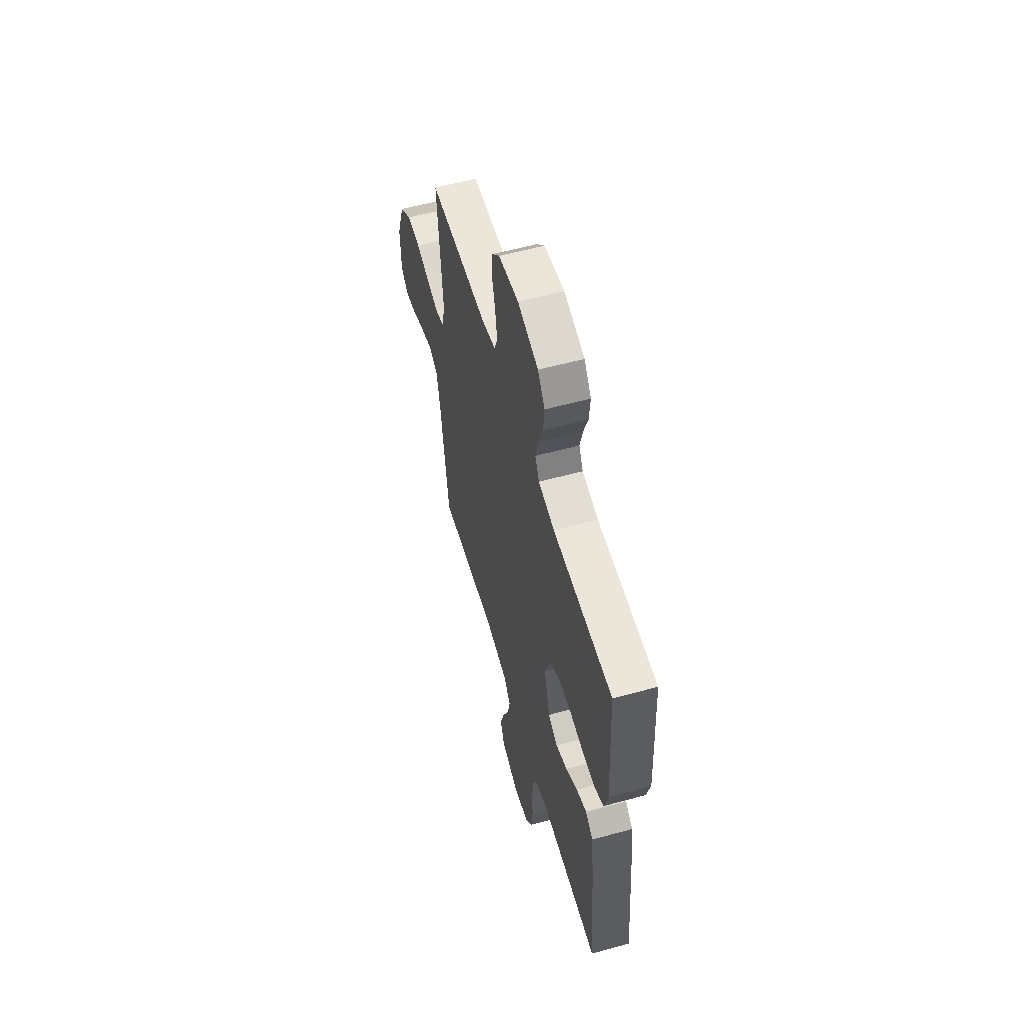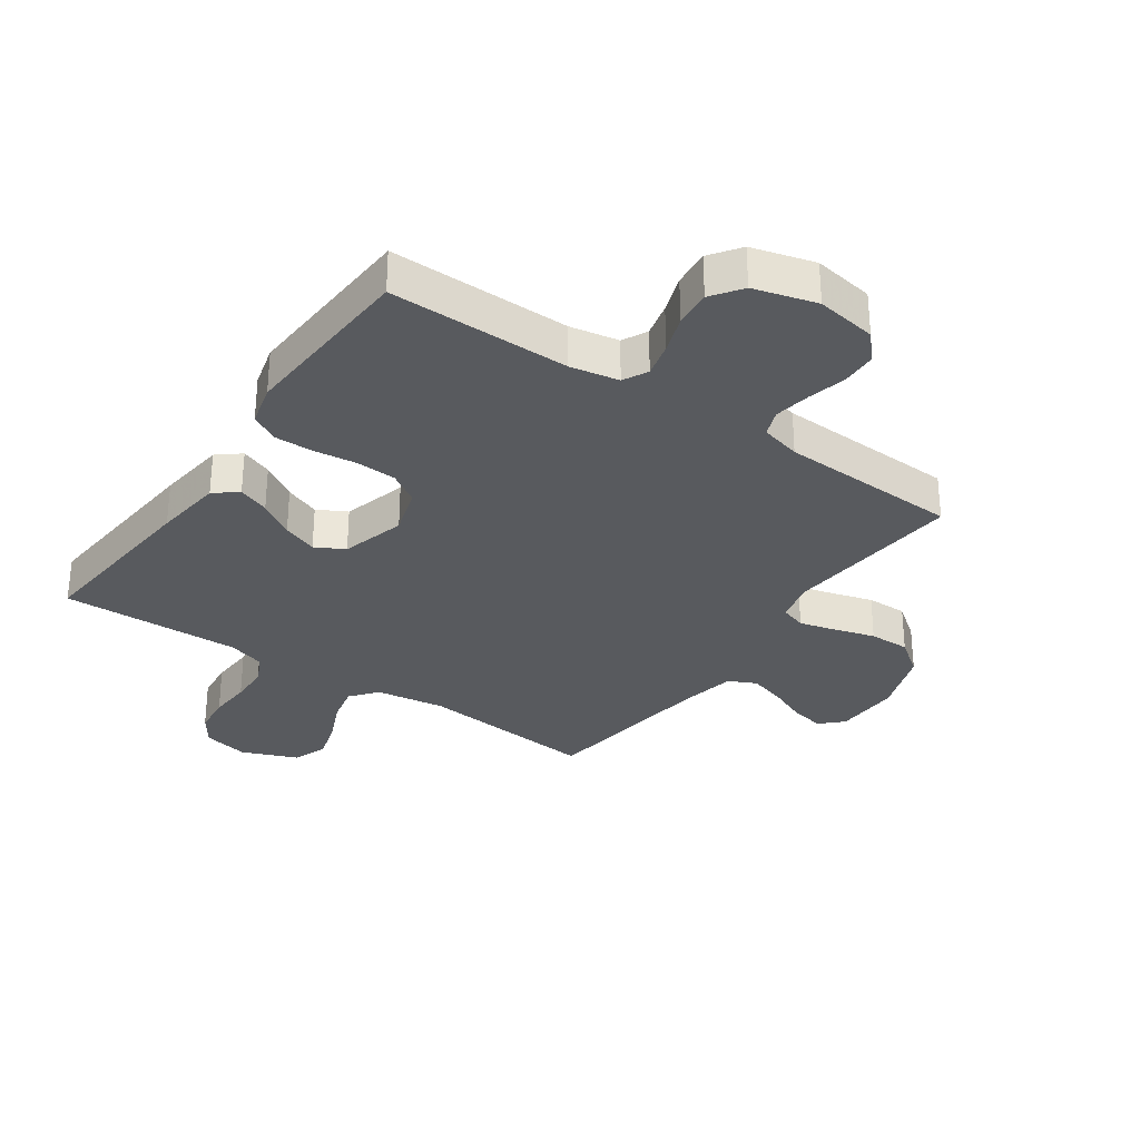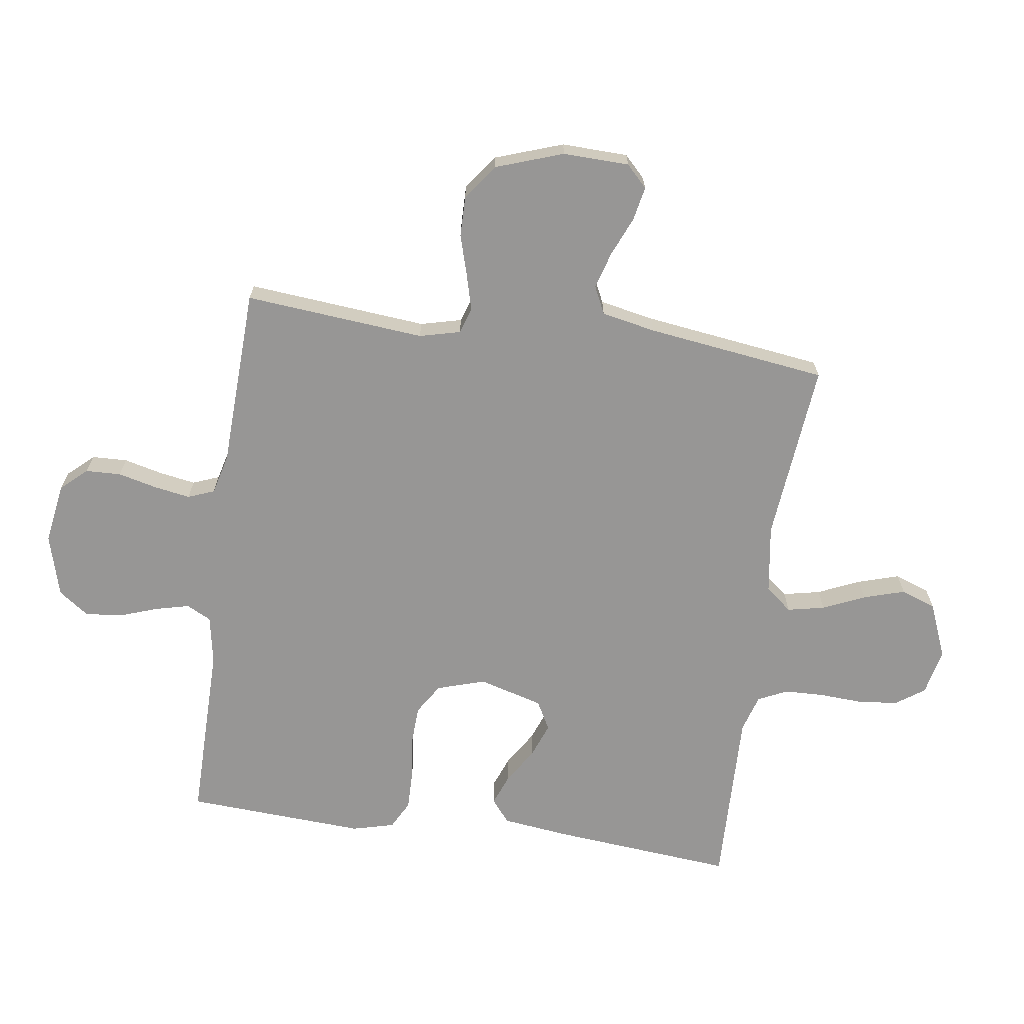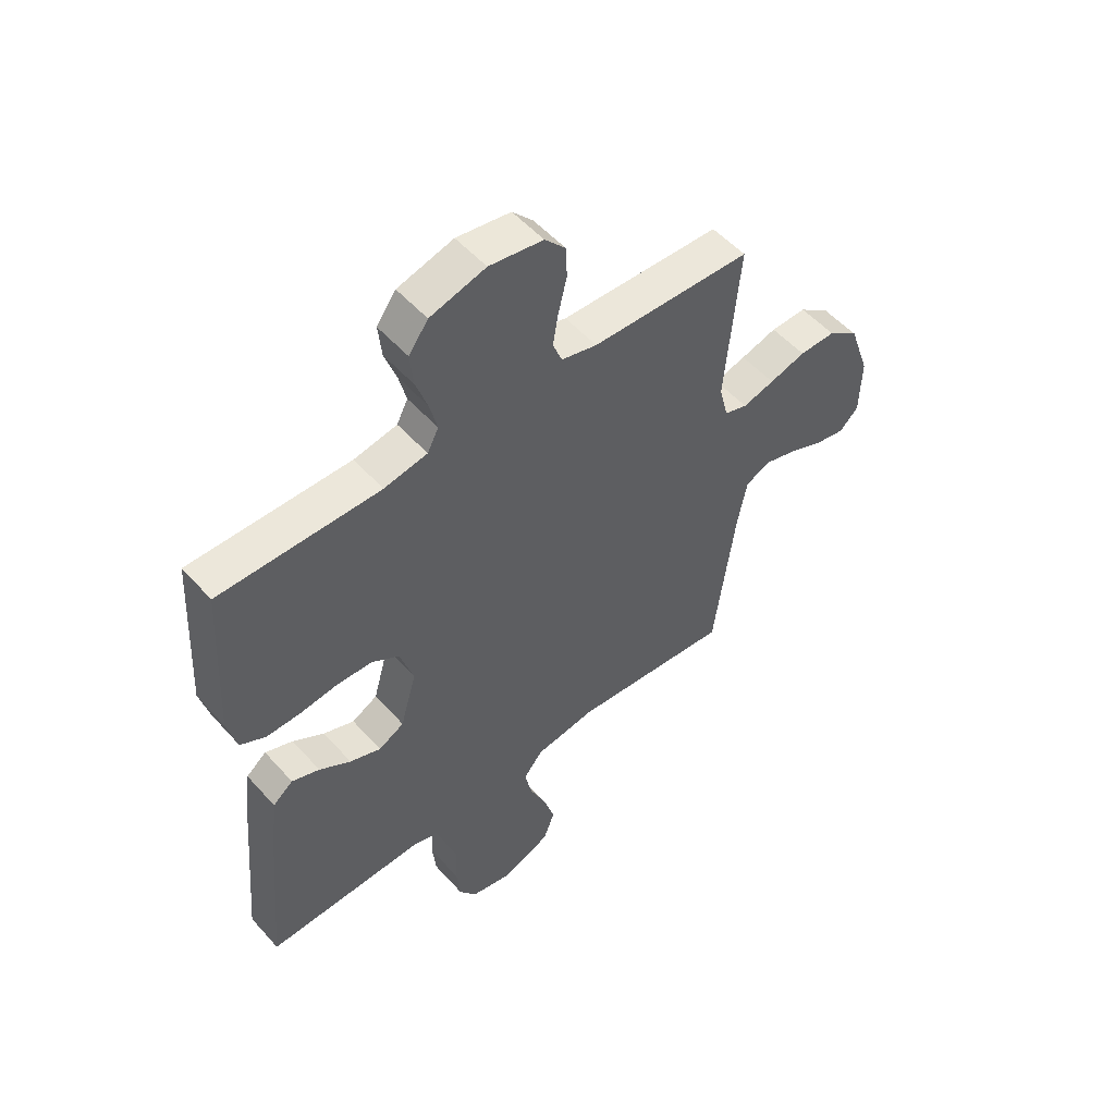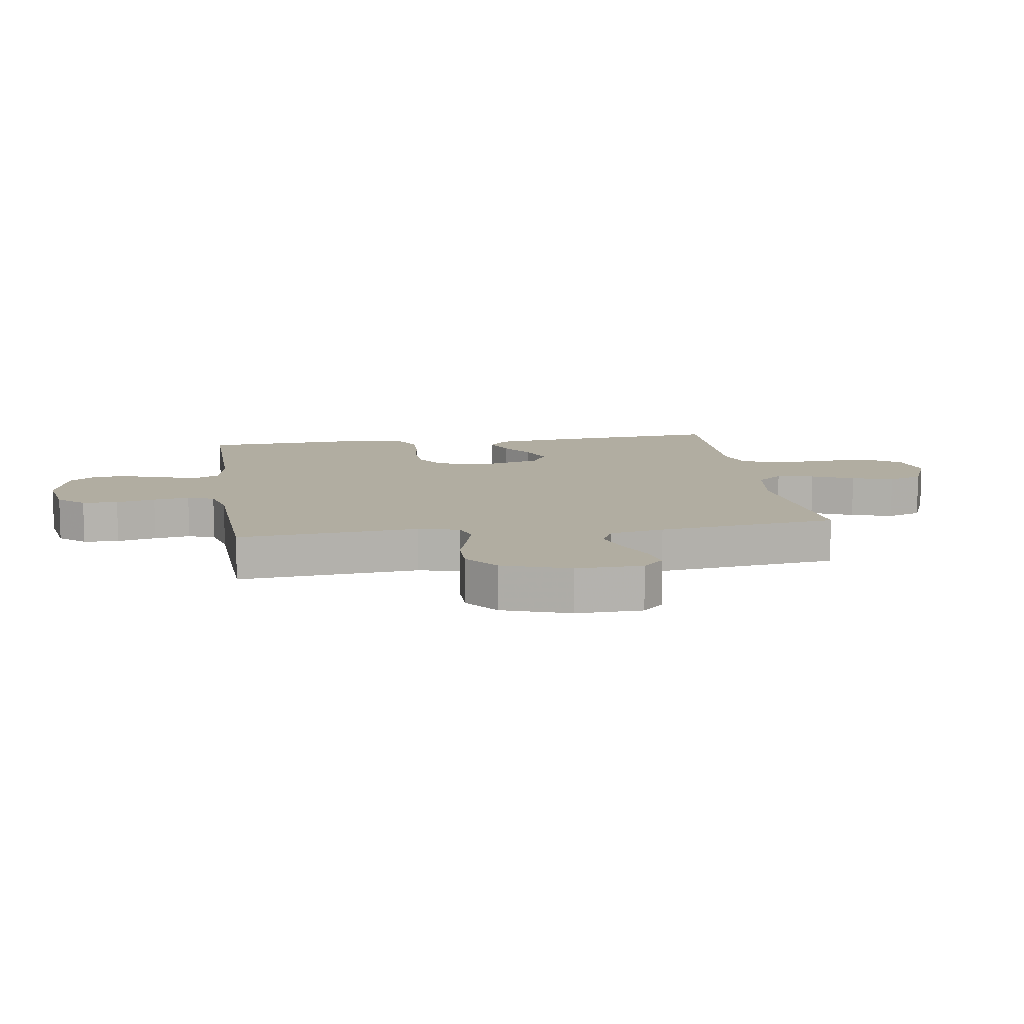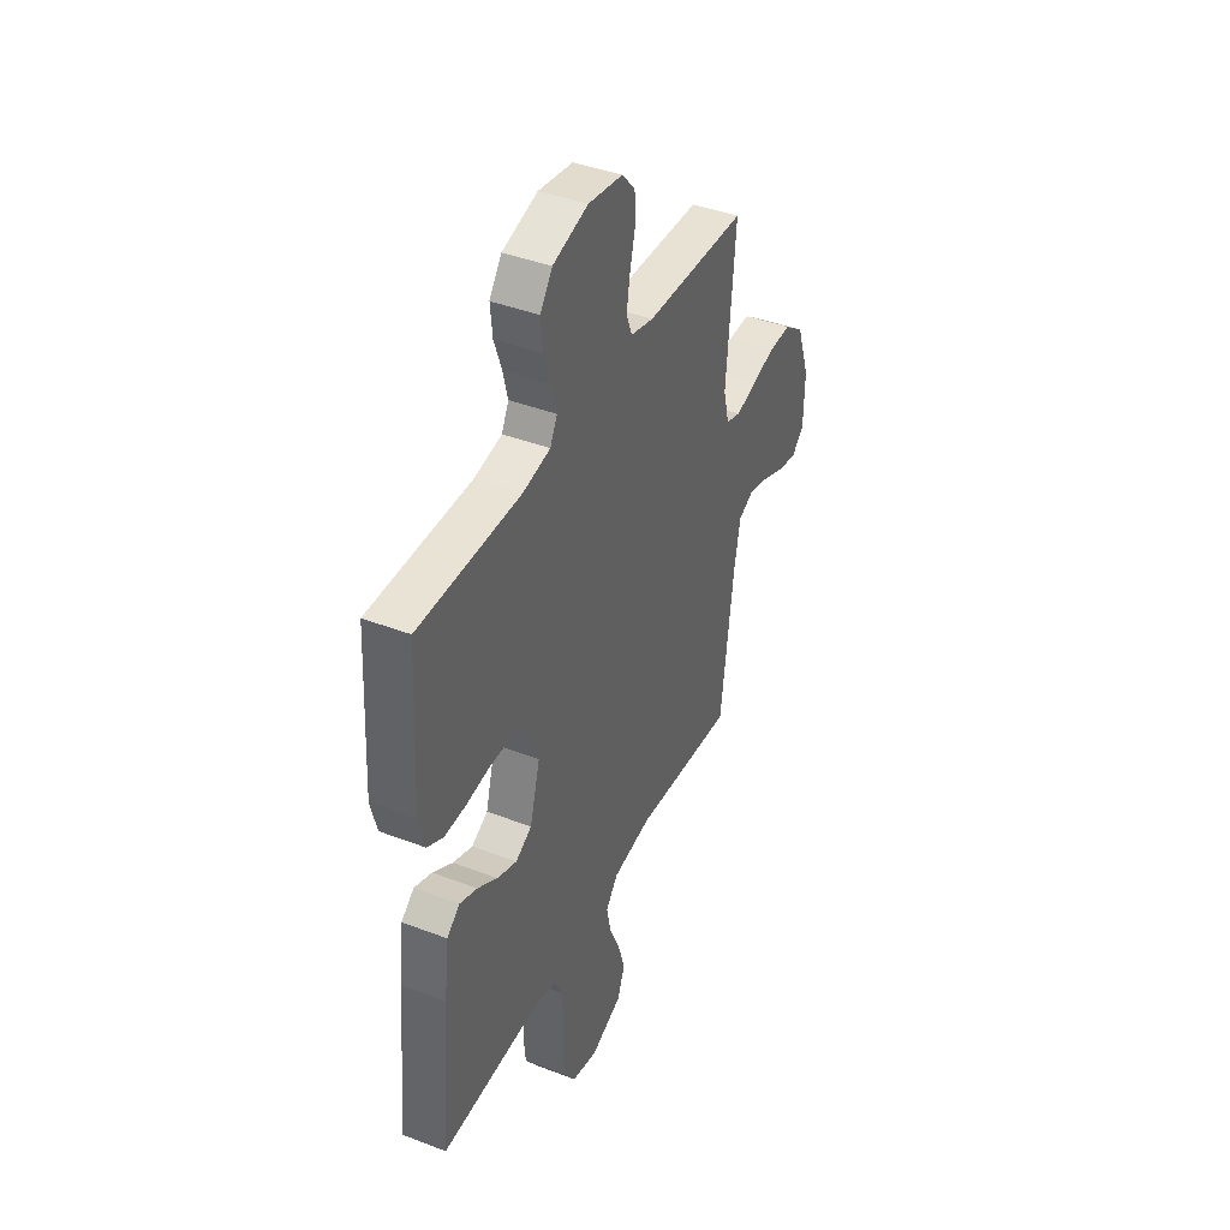
<metadata>
{"format":"obj","ext":"obj","renderer":"f3d","projection":"perspective","resolution":1024,"background":"white","views":[{"elev":57.8,"azim":-105.9,"up":"+Z"},{"elev":-30.9,"azim":-34.8,"up":"+Y"},{"elev":-67.9,"azim":81.9,"up":"+Y"},{"elev":53.1,"azim":-40.6,"up":"+Z"},{"elev":10.4,"azim":81.3,"up":"+Y"},{"elev":41.5,"azim":-65.1,"up":"+Z"}]}
</metadata>
<code>
v 0.5 0.07 0.5
v 0.473 0.07 0.2
v 0.49 0.07 0.132
v 0.533 0.07 0.118
v 0.593 0.07 0.134
v 0.661 0.07 0.154
v 0.729 0.07 0.155
v 0.787 0.07 0.112
v 0.826 0.07 0
v 0.823 0.07 -0.11
v 0.787 0.07 -0.145
v 0.731 0.07 -0.134
v 0.665 0.07 -0.106
v 0.604 0.07 -0.088
v 0.558 0.07 -0.11
v 0.54 0.07 -0.2
v 0.5 0.07 -0.5
v 0.2 0.07 -0.471
v 0.085 0.07 -0.488
v 0.049 0.07 -0.532
v 0.062 0.07 -0.594
v 0.093 0.07 -0.664
v 0.114 0.07 -0.733
v 0.093 0.07 -0.791
v 0 0.07 -0.829
v -0.077 0.07 -0.812
v -0.11 0.07 -0.764
v -0.117 0.07 -0.698
v -0.113 0.07 -0.626
v -0.115 0.07 -0.56
v -0.138 0.07 -0.511
v -0.2 0.07 -0.492
v -0.5 0.07 -0.5
v -0.473 0.07 -0.2
v -0.459 0.07 -0.085
v -0.421 0.07 -0.054
v -0.369 0.07 -0.074
v -0.31 0.07 -0.111
v -0.252 0.07 -0.133
v -0.204 0.07 -0.107
v -0.174 0.07 0
v -0.199 0.07 0.08
v -0.25 0.07 0.112
v -0.317 0.07 0.115
v -0.388 0.07 0.106
v -0.452 0.07 0.105
v -0.499 0.07 0.13
v -0.517 0.07 0.2
v -0.5 0.07 0.5
v -0.2 0.07 0.498
v -0.119 0.07 0.513
v -0.098 0.07 0.554
v -0.112 0.07 0.611
v -0.134 0.07 0.674
v -0.14 0.07 0.736
v -0.104 0.07 0.786
v 0 0.07 0.815
v 0.101 0.07 0.799
v 0.14 0.07 0.756
v 0.142 0.07 0.697
v 0.126 0.07 0.632
v 0.116 0.07 0.572
v 0.133 0.07 0.528
v 0.2 0.07 0.511
v 0.5 0 0.5
v 0.473 0 0.2
v 0.49 0 0.132
v 0.533 0 0.118
v 0.593 0 0.134
v 0.661 0 0.154
v 0.729 0 0.155
v 0.787 0 0.112
v 0.826 0 0
v 0.823 0 -0.11
v 0.787 0 -0.145
v 0.731 0 -0.134
v 0.665 0 -0.106
v 0.604 0 -0.088
v 0.558 0 -0.11
v 0.54 0 -0.2
v 0.5 0 -0.5
v 0.2 0 -0.471
v 0.085 0 -0.488
v 0.049 0 -0.532
v 0.062 0 -0.594
v 0.093 0 -0.664
v 0.114 0 -0.733
v 0.093 0 -0.791
v 0 0 -0.829
v -0.077 0 -0.812
v -0.11 0 -0.764
v -0.117 0 -0.698
v -0.113 0 -0.626
v -0.115 0 -0.56
v -0.138 0 -0.511
v -0.2 0 -0.492
v -0.5 0 -0.5
v -0.473 0 -0.2
v -0.459 0 -0.085
v -0.421 0 -0.054
v -0.369 0 -0.074
v -0.31 0 -0.111
v -0.252 0 -0.133
v -0.204 0 -0.107
v -0.174 0 0
v -0.199 0 0.08
v -0.25 0 0.112
v -0.317 0 0.115
v -0.388 0 0.106
v -0.452 0 0.105
v -0.499 0 0.13
v -0.517 0 0.2
v -0.5 0 0.5
v -0.2 0 0.498
v -0.119 0 0.513
v -0.098 0 0.554
v -0.112 0 0.611
v -0.134 0 0.674
v -0.14 0 0.736
v -0.104 0 0.786
v 0 0 0.815
v 0.101 0 0.799
v 0.14 0 0.756
v 0.142 0 0.697
v 0.126 0 0.632
v 0.116 0 0.572
v 0.133 0 0.528
v 0.2 0 0.511
f 58 59 60 61
f 58 61 62
f 57 58 62
f 56 57 62 63
f 53 54 55 56
f 52 53 56 63
f 47 48 49 50
f 47 50 51
f 44 45 46 47
f 43 44 47 51
f 42 43 51 52
f 35 36 37 38
f 35 38 39
f 32 33 34 35
f 31 32 35 39
f 30 31 39 40
f 26 27 28 29
f 26 29 30
f 25 26 30
f 21 22 23 24
f 20 21 24 25
f 16 17 18
f 15 16 18 19
f 10 11 12 13
f 10 13 14
f 9 10 14
f 8 9 14
f 5 6 7 8
f 4 5 8 14
f 3 4 14 15
f 64 1 2
f 64 2 3
f 41 42 52 63
f 20 25 30 40
f 19 20 40 41
f 19 41 63 64
f 3 15 19 64
f 125 124 123 122
f 126 125 122
f 126 122 121
f 127 126 121 120
f 120 119 118 117
f 127 120 117 116
f 114 113 112 111
f 115 114 111
f 111 110 109 108
f 115 111 108 107
f 116 115 107 106
f 102 101 100 99
f 103 102 99
f 99 98 97 96
f 103 99 96 95
f 104 103 95 94
f 93 92 91 90
f 94 93 90
f 94 90 89
f 88 87 86 85
f 89 88 85 84
f 82 81 80
f 83 82 80 79
f 77 76 75 74
f 78 77 74
f 78 74 73
f 78 73 72
f 72 71 70 69
f 78 72 69 68
f 79 78 68 67
f 66 65 128
f 67 66 128
f 127 116 106 105
f 104 94 89 84
f 105 104 84 83
f 128 127 105 83
f 128 83 79 67
f 1 65 66 2
f 2 66 67 3
f 3 67 68 4
f 4 68 69 5
f 5 69 70 6
f 6 70 71 7
f 7 71 72 8
f 8 72 73 9
f 9 73 74 10
f 10 74 75 11
f 11 75 76 12
f 12 76 77 13
f 13 77 78 14
f 14 78 79 15
f 15 79 80 16
f 16 80 81 17
f 17 81 82 18
f 18 82 83 19
f 19 83 84 20
f 20 84 85 21
f 21 85 86 22
f 22 86 87 23
f 23 87 88 24
f 24 88 89 25
f 25 89 90 26
f 26 90 91 27
f 27 91 92 28
f 28 92 93 29
f 29 93 94 30
f 30 94 95 31
f 31 95 96 32
f 32 96 97 33
f 33 97 98 34
f 34 98 99 35
f 35 99 100 36
f 36 100 101 37
f 37 101 102 38
f 38 102 103 39
f 39 103 104 40
f 40 104 105 41
f 41 105 106 42
f 42 106 107 43
f 43 107 108 44
f 44 108 109 45
f 45 109 110 46
f 46 110 111 47
f 47 111 112 48
f 48 112 113 49
f 49 113 114 50
f 50 114 115 51
f 51 115 116 52
f 52 116 117 53
f 53 117 118 54
f 54 118 119 55
f 55 119 120 56
f 56 120 121 57
f 57 121 122 58
f 58 122 123 59
f 59 123 124 60
f 60 124 125 61
f 61 125 126 62
f 62 126 127 63
f 63 127 128 64
f 64 128 65 1

</code>
